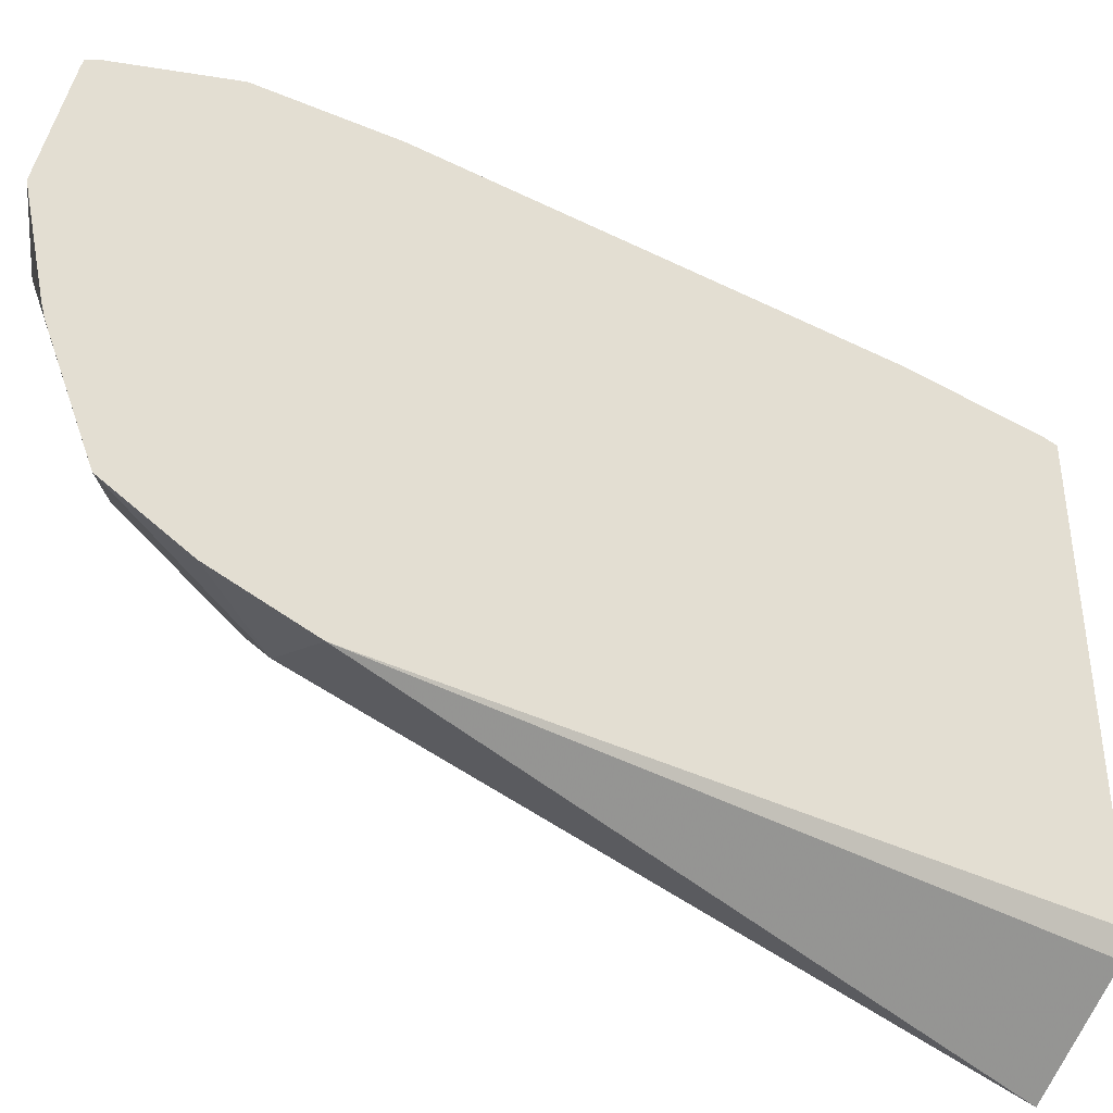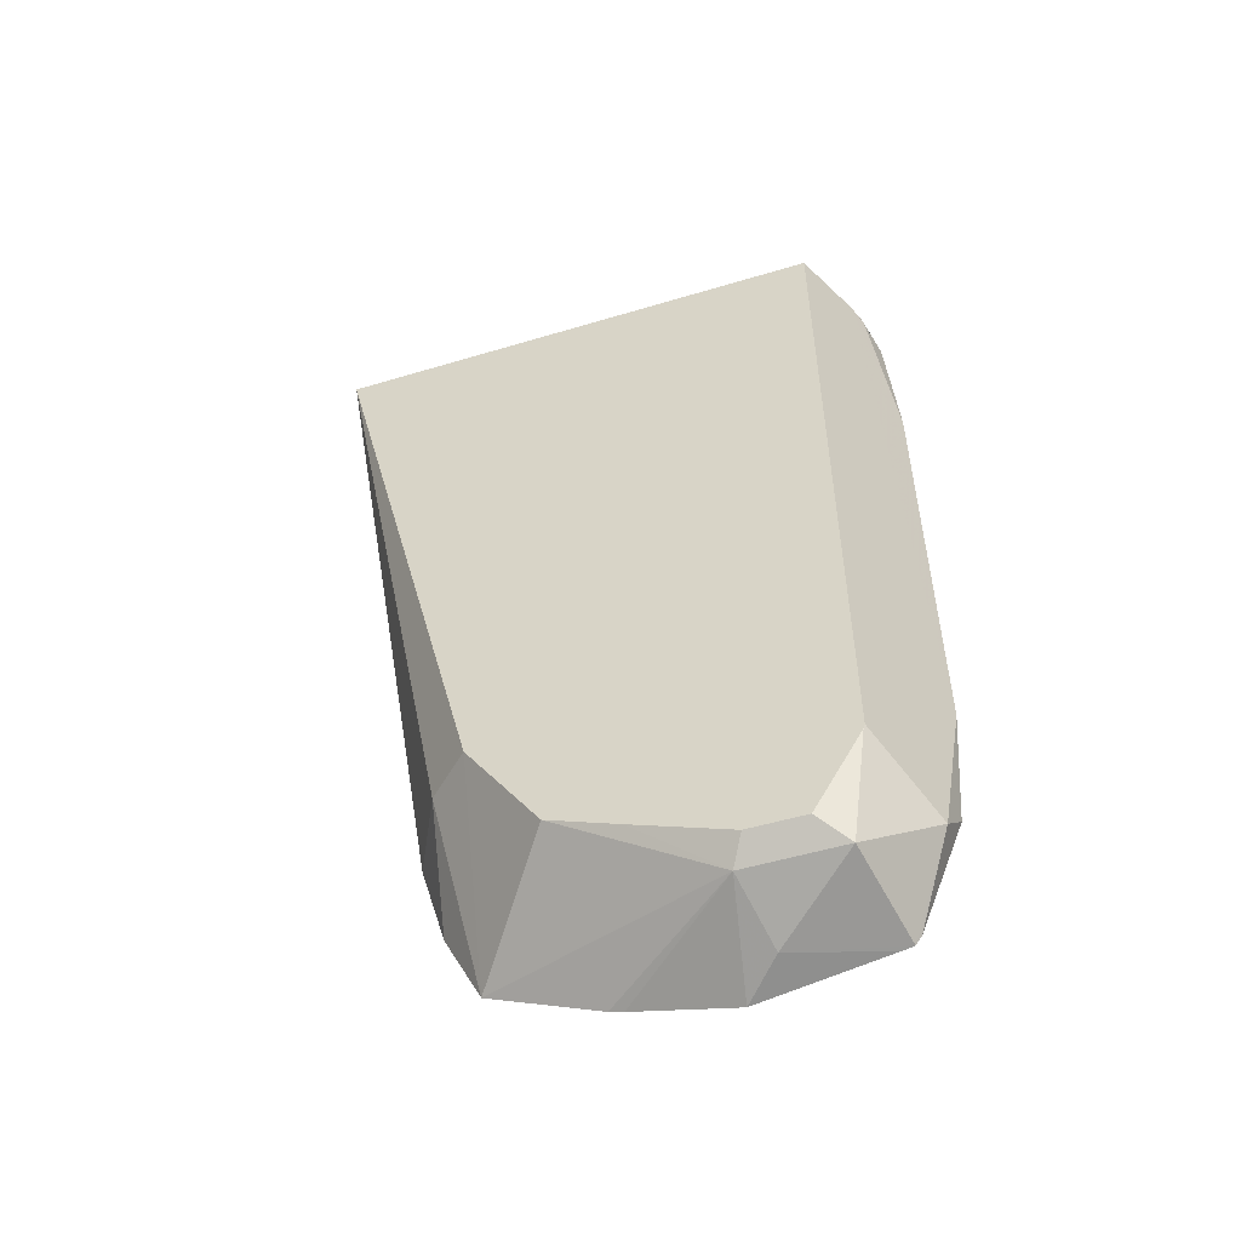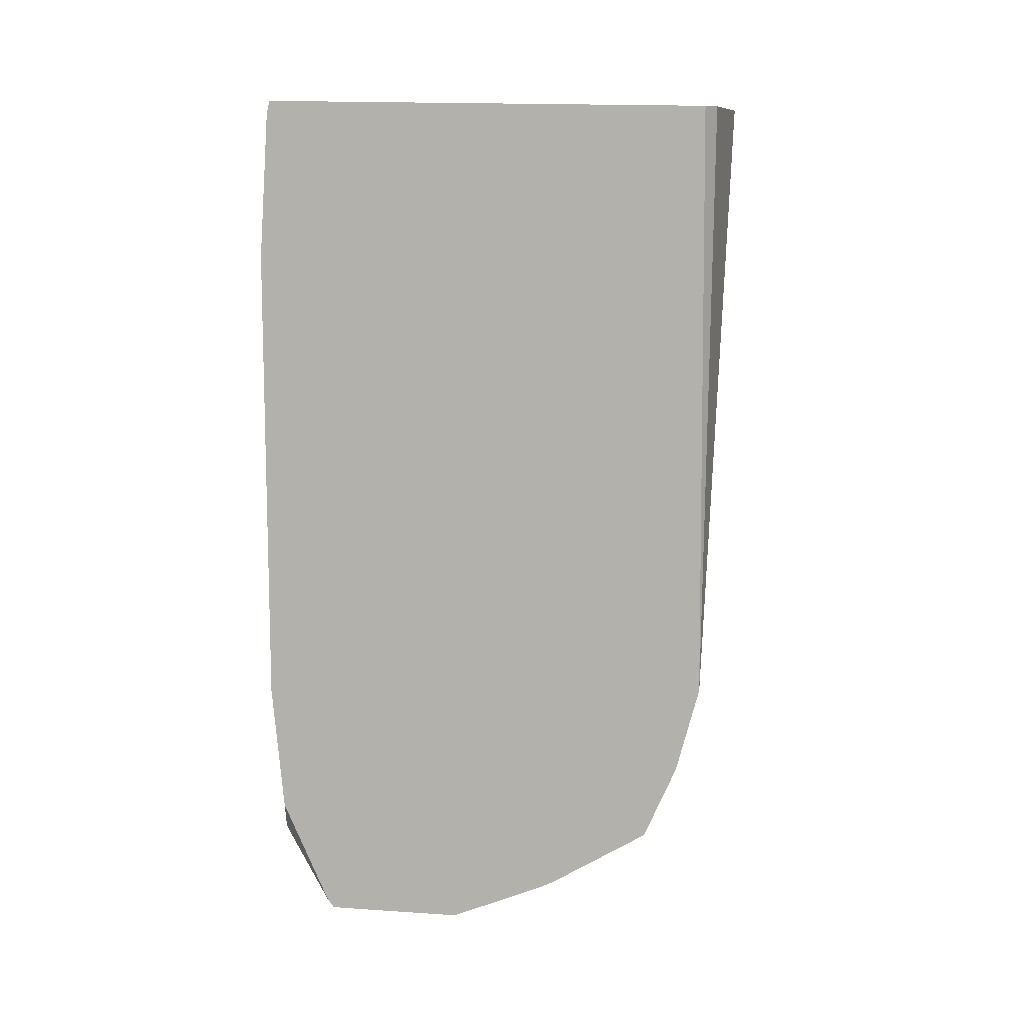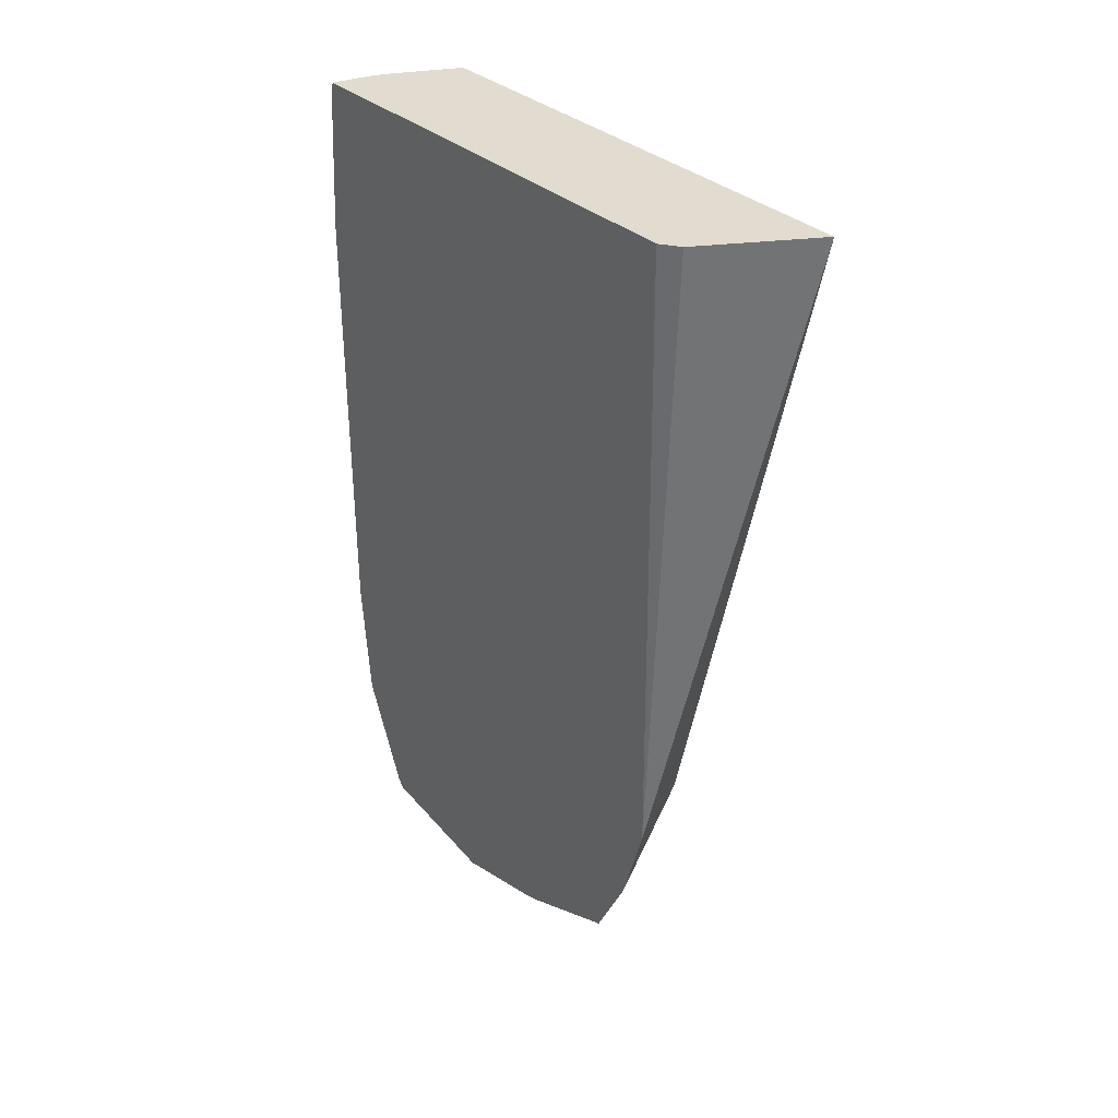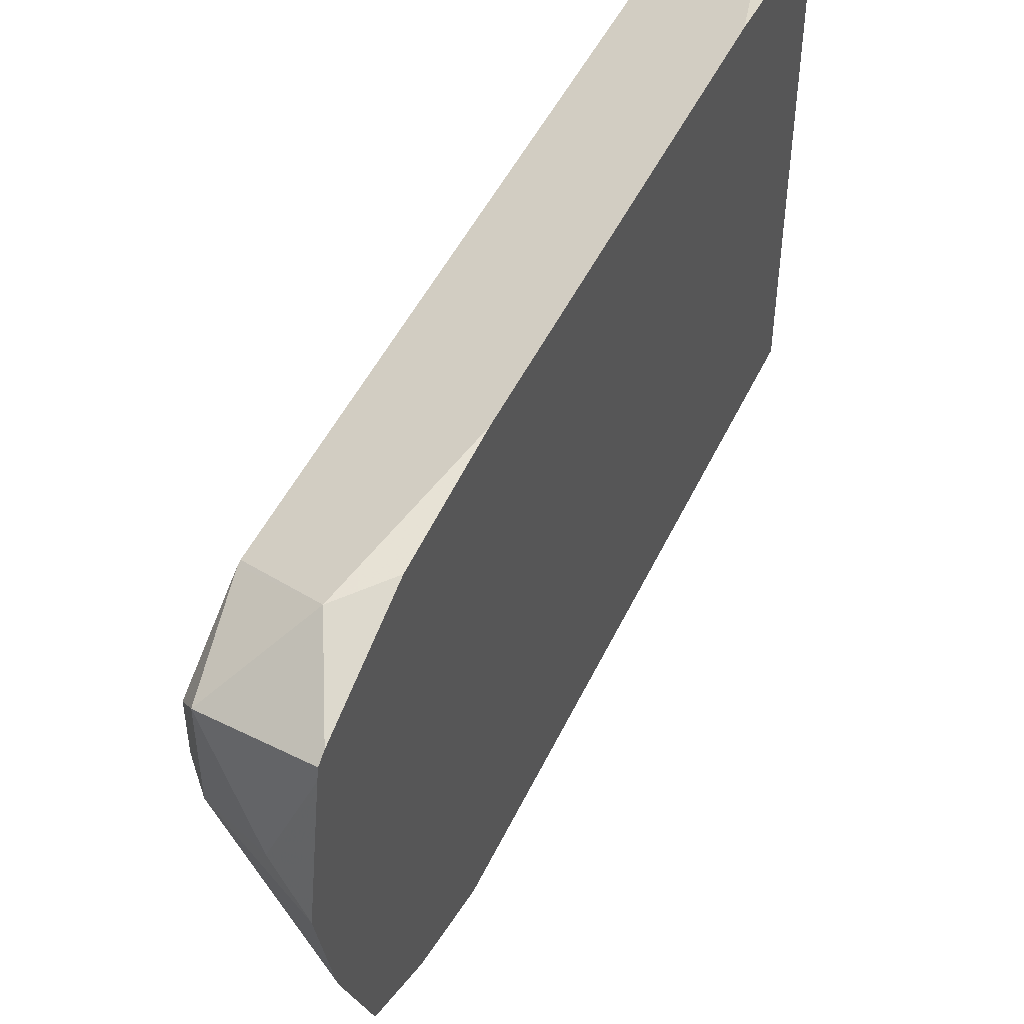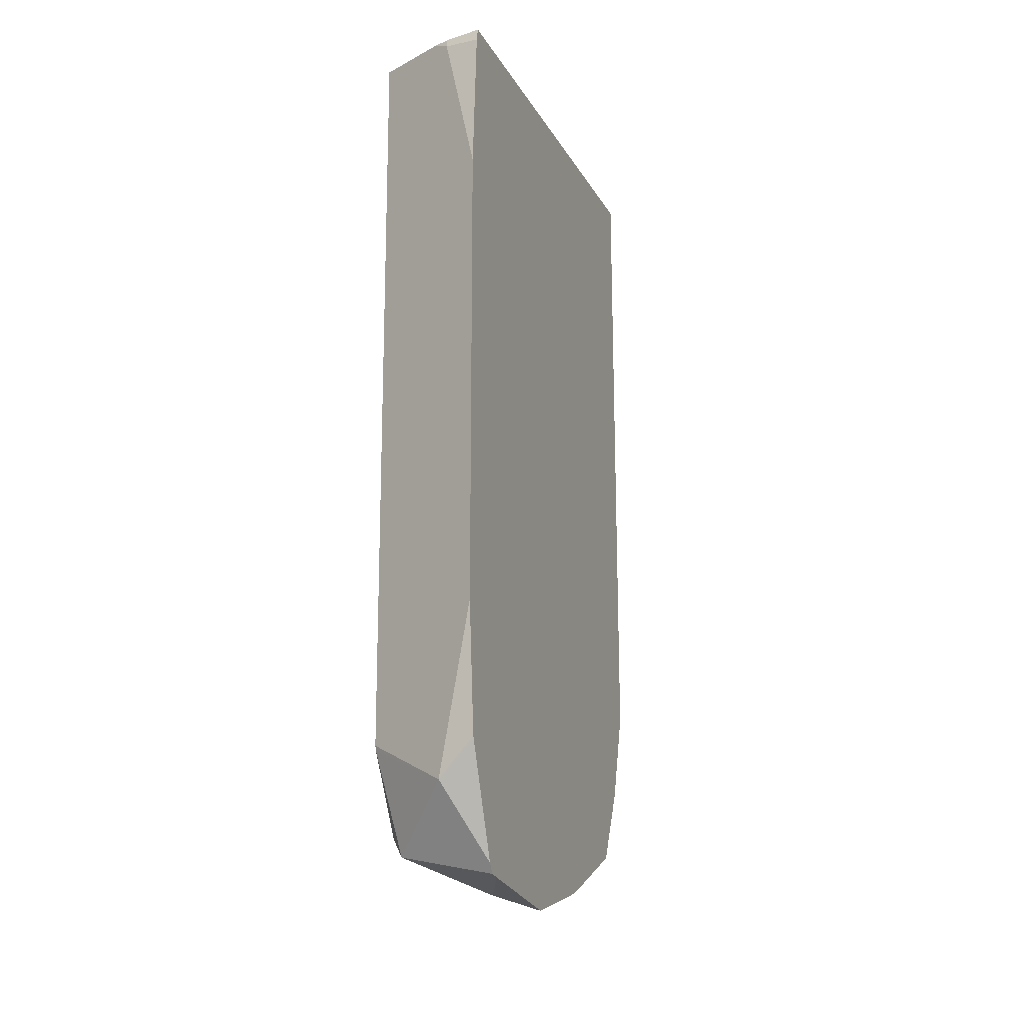
<metadata>
{"format":"obj","ext":"obj","renderer":"f3d","projection":"perspective","resolution":1024,"background":"white","views":[{"elev":-40.2,"azim":-121.4,"up":"+Y"},{"elev":-51.8,"azim":108.0,"up":"+Z"},{"elev":10.3,"azim":-105.6,"up":"+Z"},{"elev":34.3,"azim":-39.7,"up":"+Z"},{"elev":48.1,"azim":-155.5,"up":"+Y"},{"elev":-16.2,"azim":-159.9,"up":"+Z"}]}
</metadata>
<code>
v 0.3708 0.9005 0.01246
v 0.3833 0.8943 -0.04256
v 0.3708 0.8968 -0.03013
v 0.3708 0.9005 0.1641
v 0.3889 0.8914 0.2157
v 0.4113 0.8802 -0.02854
v 0.4113 0.8798 -0.03007
v 0.4046 0.873 -0.06385
v 0.3708 0.8797 -0.0706
v 0.3708 0.8818 -0.06746
v 0.3708 0.8974 0.2113
v 0.3833 0.8943 0.2129
v 0.3833 0.8937 0.2157
v 0.4113 0.8802 0.2157
v 0.4113 0.864 -0.0571
v 0.4046 0.8411 -0.06385
v 0.3833 0.8464 -0.0745
v 0.3708 0.876 -0.07138
v 0.3708 0.8964 0.2157
v 0.4113 0.713 0.2157
v 0.4113 0.8455 -0.0571
v 0.3708 0.7967 -0.07009
v 0.3708 0.8013 -0.07138
v 0.3708 0.8344 -0.07894
v 0.4113 0.8138 -0.04464
v 0.4113 0.7911 -0.03555
v 0.3708 0.7603 -0.05503
v 0.3708 0.7408 0.2157
v 0.3708 0.739 2.093e-05
v 0.3975 0.7524 2.093e-05
v 0.4113 0.7671 2.093e-05
v 0.3751 0.7346 0.2157
v 0.3708 0.7479 -0.03013
f 8 17 9
f 6 31 26
f 8 16 17
f 11 19 13
f 9 17 18
f 8 21 16
f 6 25 21
f 7 15 8
f 6 15 7
f 6 21 15
f 6 26 25
f 11 13 12
f 8 15 21
f 16 22 23
f 27 30 33
f 16 24 17
f 16 21 25
f 16 25 26
f 16 26 27
f 16 27 22
f 17 24 18
f 20 29 30
f 20 30 31
f 20 32 29
f 26 31 27
f 27 31 30
f 28 29 32
f 29 33 30
f 6 20 31
f 16 23 24
f 6 14 20
f 2 6 7
f 5 20 14
f 1 2 3
f 1 3 10
f 1 10 9
f 1 9 18
f 1 18 24
f 1 24 23
f 1 23 22
f 1 22 27
f 1 27 33
f 1 33 29
f 1 29 28
f 1 19 11
f 1 11 4
f 1 4 5
f 1 28 19
f 5 14 6
f 5 32 20
f 5 28 32
f 5 19 28
f 1 5 2
f 5 12 13
f 4 12 5
f 5 13 19
f 2 5 6
f 2 10 3
f 2 9 10
f 2 8 9
f 2 7 8
f 4 11 12

</code>
